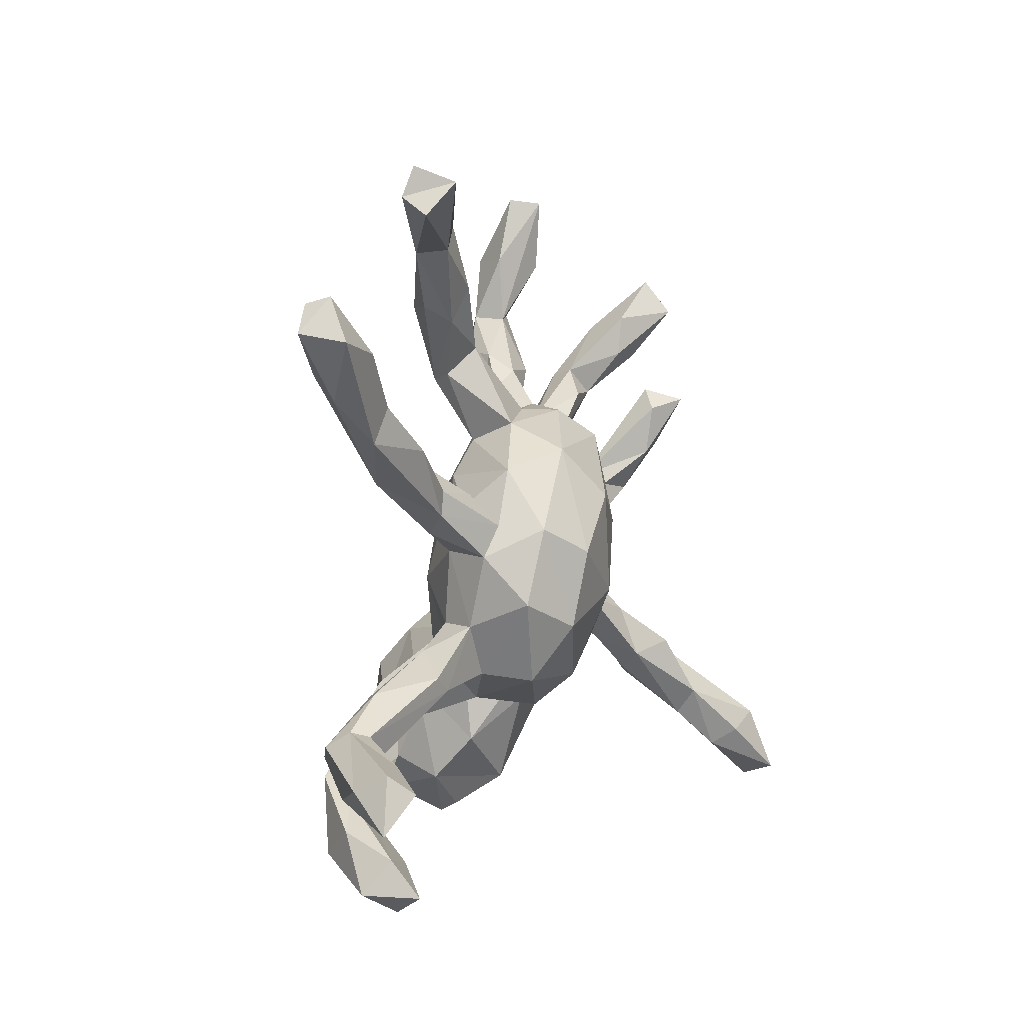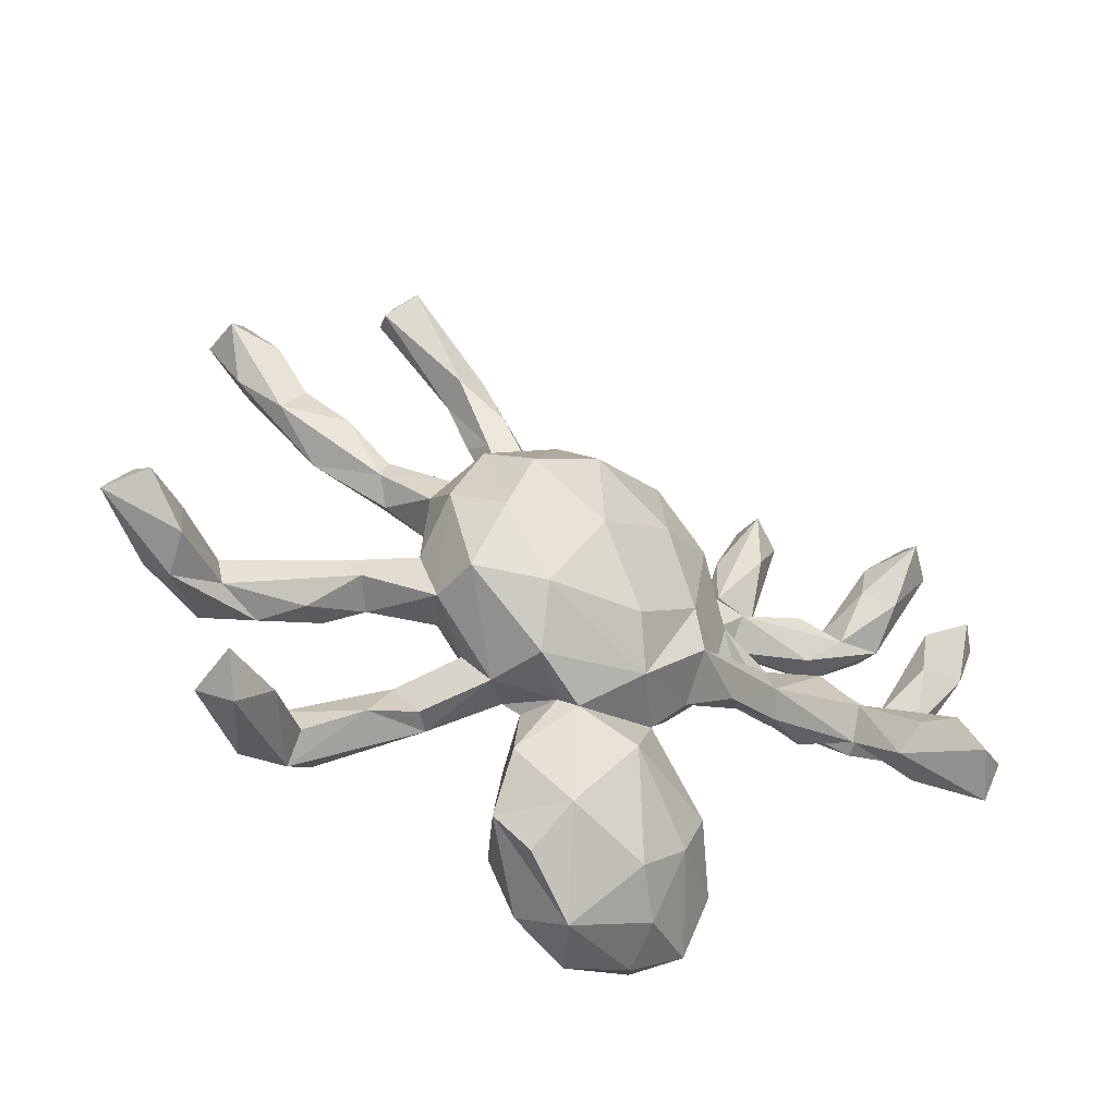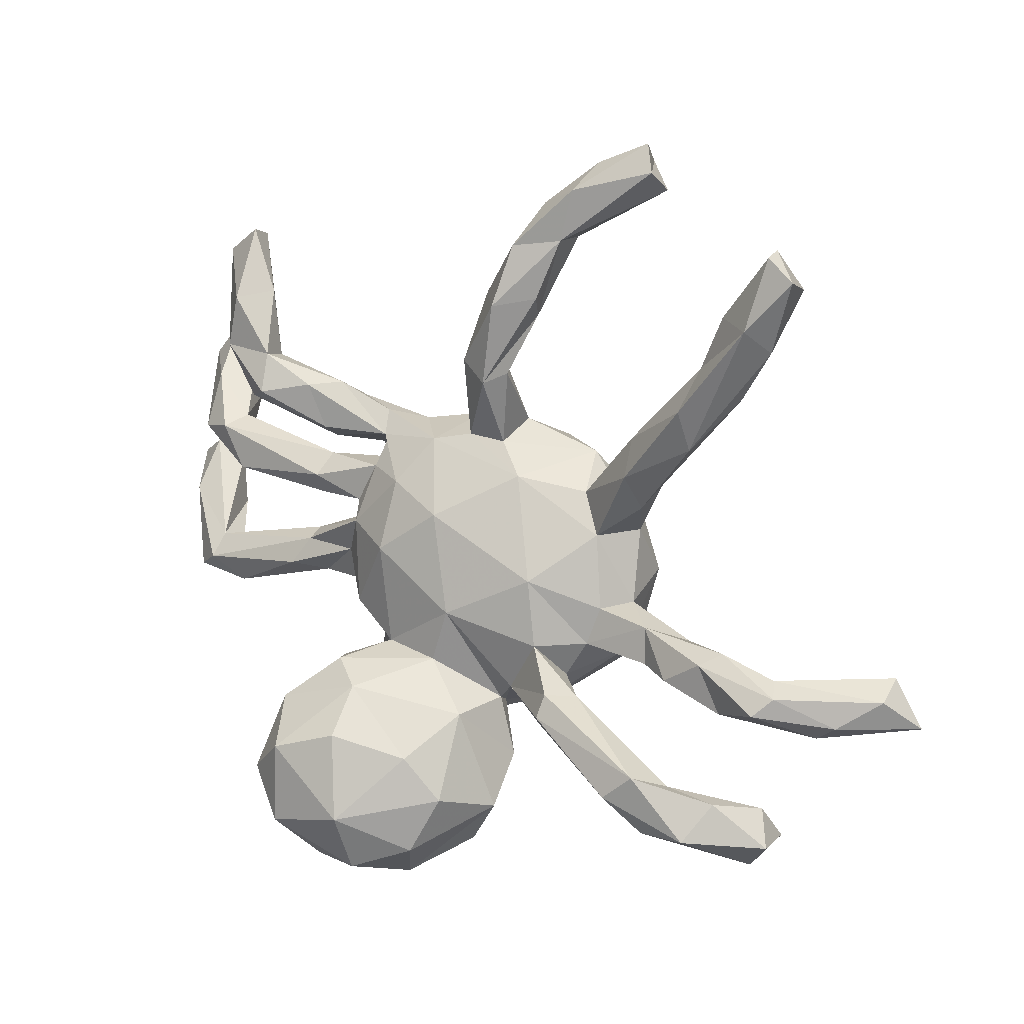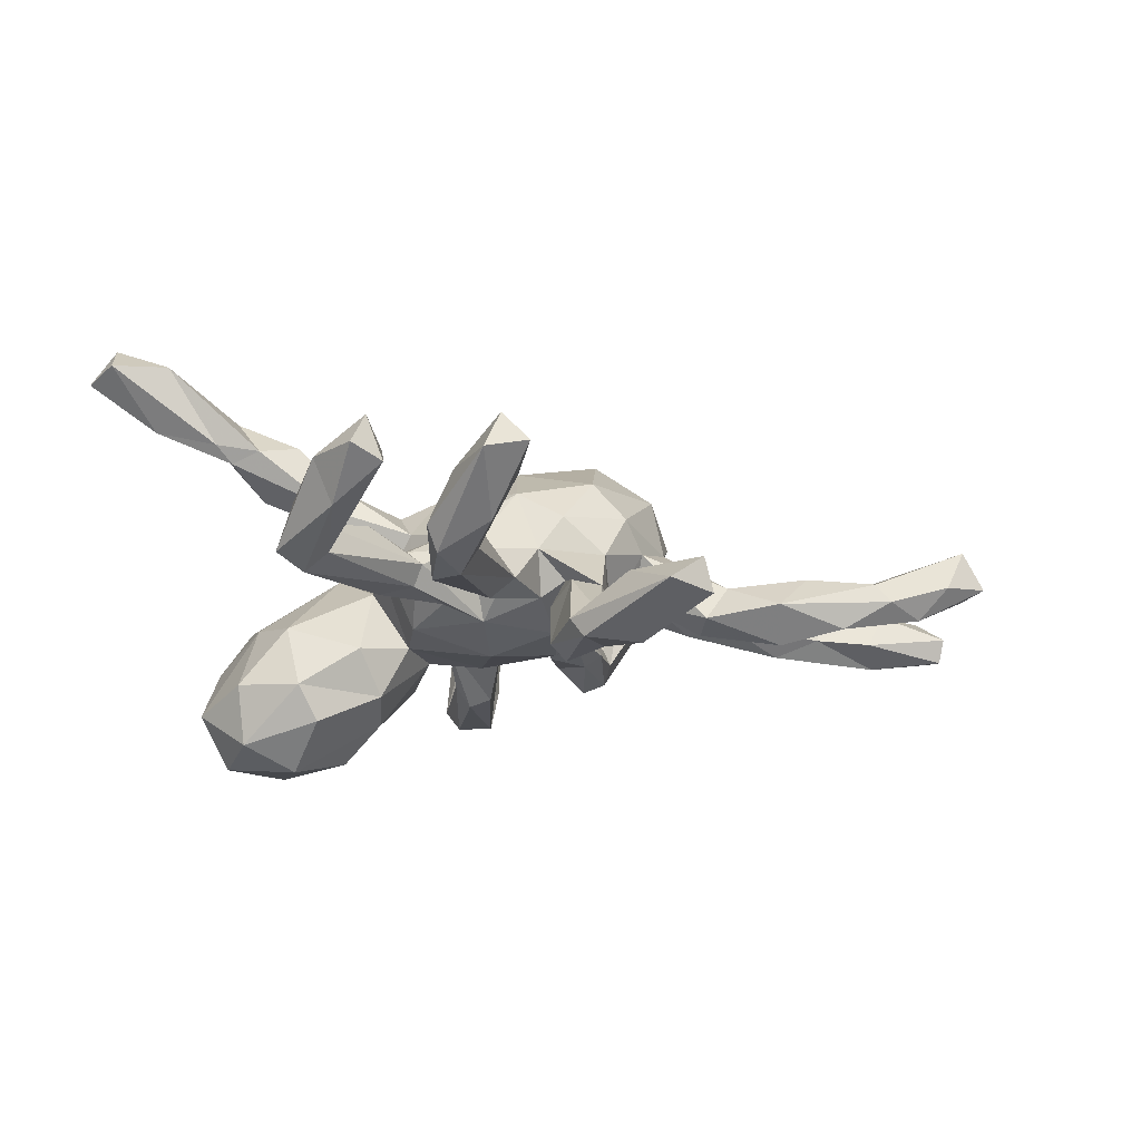
<metadata>
{"format":"obj","ext":"obj","renderer":"f3d","projection":"perspective","resolution":1024,"background":"white","views":[{"elev":14.1,"azim":-68.6,"up":"+Y"},{"elev":-52.1,"azim":-23.1,"up":"+Y"},{"elev":6.4,"azim":-145.7,"up":"+Y"},{"elev":-12.6,"azim":120.5,"up":"+Z"}]}
</metadata>
<code>
v 0.4984 -0.5527 0.3623
v 0.5213 -0.4843 0.3826
v 0.4695 -0.519 0.4266
v 0.4642 -0.4035 0.3811
v 0.4063 -0.426 0.3681
v 0.4073 -0.3378 0.245
v 0.4381 -0.4483 0.2747
v 0.3897 -0.4559 0.3225
v 0.6975 0.09153 0.09405
v 0.3838 -0.3198 0.213
v 0.7293 0.1848 0.09868
v 0.6959 0.1893 0.1487
v 0.6298 0.003826 0.04627
v 0.6306 -0.02657 -0.0281
v 0.3767 -0.2667 0.2309
v 0.6225 0.08653 0.09739
v 0.6764 0.2092 0.07598
v 0.6808 0.1185 0.01783
v 0.6351 0.1784 0.1049
v 0.3497 -0.3345 0.2937
v 0.3515 -0.3843 0.26
v 0.3179 -0.2966 0.154
v 0.575 0.03544 -0.02558
v 0.5674 0.02261 0.02241
v 0.5258 -0.05109 -0.02742
v 0.2708 -0.276 0.1709
v 0.5265 -0.04126 0.02594
v 0.5825 -0.006492 -0.05448
v 0.2789 -0.4558 -0.2088
v 0.2952 -0.1575 0.1252
v 0.4614 0.0285 0.04304
v 0.3191 -0.225 0.2426
v 0.2129 -0.384 -0.05083
v 0.2905 -0.3496 -0.2687
v 0.1835 -0.4934 -0.1179
v 0.6742 0.3887 0.07605
v 0.04438 -0.5403 -0.1308
v 0.3085 -0.3511 -0.1647
v 0.6085 0.2928 0.06827
v 0.3467 0.04363 -0.03976
v 0.6051 0.2423 -0.01191
v 0.6317 0.4443 0.08753
v 0.2581 -0.2396 0.2017
v 0.2609 -0.1831 0.1007
v 0.1872 -0.5098 -0.2151
v 0.2691 -0.1536 0.1633
v 0.3498 0.06172 -0.003713
v 0.6229 0.3866 0.1415
v 0.2845 -0.2385 -0.1687
v 0.1321 -0.4624 -0.03555
v 0.59 0.2518 -0.05515
v 0.08593 -0.5128 -0.2497
v 0.4891 0.1754 -0.06986
v 0.3802 -0.003939 -0.05429
v 0.2239 -0.4357 -0.2989
v 0.252 -0.2205 -0.2319
v 0.5462 0.3061 0.05822
v 0.5266 0.2542 -0.0769
v 0.5886 0.3499 -0.01523
v 0.5594 0.3784 0.05973
v 0.5058 0.2735 -0.03278
v 0.4392 0.2383 0.009405
v 0.2223 -0.2003 0.1263
v 0.3397 -0.008638 0.01777
v 0.4604 0.1626 -0.01883
v 0.2242 -0.0488 0.08552
v 0.5262 0.2258 -0.000805
v 0.2528 -0.2899 -0.06065
v 0.3577 0.03622 0.01752
v 0.08612 -0.2989 0.05463
v 0.3215 -0.01628 -0.01691
v 0.1766 -0.1032 0.1295
v 0.2409 -0.0274 -0.02174
v 0.2199 -0.09354 0.01691
v 0.2105 -0.2971 -0.3108
v 0.1853 -0.1349 0.03368
v -0.01502 -0.478 -0.2089
v 0.1312 -0.1928 0.01207
v 0.2946 0.2097 -0.03282
v 0.1152 -0.1241 -0.09059
v 0.08412 -0.4168 -0.3018
v 0.25 0.04948 0.06996
v 0.3124 0.1339 -0.03383
v 0.1999 -0.05782 -0.07697
v 0.2408 0.031 -0.04876
v -0.04882 -0.4803 -0.05911
v 0.3084 0.1691 -0.06547
v 0.1037 -0.1899 -0.2209
v -0.02021 -0.2601 0.06301
v 0.2151 -0.1592 -0.102
v -0.0103 -0.4277 0.01672
v -0.1067 -0.4097 -0.07756
v 0.037 -0.1341 0.1843
v 0.1622 -0.1491 -0.1821
v 0.2246 0.1261 -0.04304
v 0.2046 0.09034 -0.07903
v 0.2523 0.09326 0.04107
v 0.1483 -0.04249 0.1592
v 0.2726 0.1392 0.003383
v 0.1807 0.1407 0.1445
v 0.07395 -0.1968 0.1164
v 0.3179 0.1782 0.01686
v -0.01447 -0.308 -0.2251
v 0.2093 0.2014 0.03455
v 0.1159 0.0489 -0.1215
v 0.09996 -0.2689 -0.2858
v -0.05248 -0.01965 0.249
v 0.4265 0.4165 -0.1736
v -0.1104 -0.2378 0.1257
v 0.4259 0.3909 -0.1425
v -0.06812 -0.3834 -0.1938
v 0.013 -0.1483 -0.09988
v 0.3725 0.3232 -0.1686
v 0.4216 0.4948 -0.0767
v 0.2836 0.3103 -0.04484
v 0.1685 0.2266 0.09634
v -0.04934 -0.2391 0.04506
v 0.08101 0.07797 0.2084
v 0.248 0.2485 -0.0793
v 0.4732 0.5934 -0.1075
v 0.1838 0.1917 -0.04457
v 0.2058 0.3232 -0.0417
v -0.1321 -0.1624 0.2078
v -0.102 -0.3254 -0.005956
v -0.06938 -0.2369 -0.1328
v -0.08533 -0.22 -0.02388
v 0.3354 0.4004 -0.1731
v 0.3352 0.3316 -0.1908
v 0.1773 0.2357 -0.0184
v 0.2399 0.2664 -0.1226
v 0.3464 0.3977 -0.1186
v 0.42 0.6231 -0.06891
v 0.1024 0.1703 -0.09009
v 0.2565 0.3448 -0.1513
v 0.4025 0.6299 -0.1241
v 0.3547 0.5161 -0.1291
v 0.3964 0.5039 -0.187
v 0.08606 0.2365 0.17
v 0.1404 0.2539 -0.07141
v 0.2185 0.3494 -0.09788
v -0.1134 -0.1961 -0.03395
v -0.1565 -0.2218 0.02761
v -0.02426 -0.05986 -0.1102
v 0.1452 0.2985 -0.0532
v 0.1178 0.2796 0.0322
v -0.2434 -0.2445 -0.06036
v -0.1753 -0.1149 -0.05065
v 0.05524 0.2854 0.1076
v -0.203 -0.1716 0.01342
v -0.05854 0.1591 0.2419
v -0.238 -0.2228 -0.1378
v 0.004662 0.1154 -0.1074
v -0.2514 -0.1431 0.174
v -0.2181 -0.2422 -0.09832
v -0.2194 -0.04435 0.239
v -0.1779 0.08373 0.2506
v 0.009022 0.2913 0.05264
v 0.04697 0.2484 -0.04672
v -0.3321 -0.2879 -0.05289
v -0.275 -0.133 0.0871
v -0.4342 -0.4068 -0.1076
v -0.01667 0.2585 -0.02106
v -0.2833 -0.1906 -0.07613
v -0.1049 0.2489 0.1744
v -0.1703 0.00298 -0.0633
v -0.2477 -0.1827 -0.1256
v -0.08005 0.2461 -0.008485
v -0.5026 -0.411 0.03532
v -0.3838 -0.3426 -0.1525
v -0.2469 -0.1116 0.01237
v -0.5642 -0.4772 0.04776
v -0.2444 0.1351 0.1928
v -0.4305 -0.3654 -0.06428
v -0.4379 -0.3027 -0.1476
v -0.2728 -0.04663 0.01621
v -0.3053 -0.03867 0.07727
v -0.3668 -0.07173 0.01397
v -0.3679 -0.1364 0.01291
v -0.296 0.009525 0.1819
v -0.08393 0.2843 0.06839
v -0.1259 0.1867 -0.02896
v -0.07221 0.4157 -0.005904
v -0.2051 0.227 0.109
v -0.5865 -0.3739 0.04783
v -0.5956 -0.4311 0.1038
v -0.0317 0.3945 -0.06269
v -0.3029 0.09002 0.1032
v -0.5461 -0.3525 -0.05608
v -0.2622 0.08387 0.02059
v -0.4696 -0.1843 0.02542
v -0.5132 -0.4129 -0.1068
v -0.4708 -0.3251 -0.0818
v -0.2648 0.1395 0.1153
v -0.2296 0.1594 0.03572
v -0.4266 -0.155 -0.0207
v -0.6169 -0.4322 0.006141
v -0.2798 0.1946 0.06717
v -0.428 -0.09721 0.06761
v -0.08564 0.3543 -0.08112
v -0.3544 0.1385 0.02196
v -0.1135 0.3716 -0.04425
v -0.4996 -0.1199 -0.02835
v -0.5343 -0.2026 -0.01803
v -0.1394 0.5354 0.009126
v -0.07072 0.5168 -0.04349
v -0.5336 -0.1006 -0.002373
v -0.3774 0.1781 0.05502
v -0.399 -0.1274 0.07385
v -0.619 -0.1914 -0.05788
v -0.3656 0.2188 0.05408
v -0.1211 0.4916 -0.1053
v -0.6188 -0.1453 0.0272
v -0.1836 0.5045 -0.05834
v -0.6068 -0.1977 0.0277
v -0.1602 0.4756 -0.0154
v -0.6512 -0.1612 -0.03948
v -0.3456 0.1955 -0.02356
v -0.6912 -0.2369 0.04344
v -0.4413 0.3046 0.05106
v -0.6325 -0.1365 -0.002787
v -0.1504 0.5982 -0.08225
v -0.6977 -0.2158 0.1137
v -0.2302 0.6054 -0.05218
v -0.1879 0.6726 -0.03549
v -0.7333 -0.2141 0.02938
v -0.8366 -0.2225 0.1503
v -0.7038 -0.1554 0.1137
v -0.4705 0.3158 -0.05515
v -0.7725 -0.1709 0.1772
v -0.797 -0.1705 0.08047
v -0.7931 -0.1367 0.1372
v -0.1785 0.6476 -0.004027
v -0.5565 0.337 0.01363
v -0.3487 0.2638 -0.002674
v -0.5163 0.391 0.02057
v -0.4747 0.2486 -0.0221
v -0.2776 0.7418 -0.001729
v -0.3455 0.7447 0.0725
v -0.4979 0.3904 -0.02533
v -0.2593 0.6926 -0.05909
v -0.2296 0.6139 0.007659
v -0.3934 0.6926 0.0382
v -0.544 0.4767 -0.03412
v -0.604 0.4539 -0.07035
v -0.3879 0.721 -0.007457
v -0.3712 0.7717 0.007204
v -0.5767 0.4897 0.02343
v -0.63 0.4182 -0.02182
v -0.6439 0.5763 -0.06262
v -0.6851 0.5352 -0.05576
v -0.6378 0.5895 -0.02035
v -0.6678 0.5233 0.01976
f 3 1 2
f 3 5 8
f 57 48 60
f 60 42 59
f 12 11 17
f 164 180 183
f 247 239 243
f 235 239 247
f 243 251 247
f 252 247 251
f 251 243 249
f 251 249 250
f 252 251 250
f 93 98 107
f 98 118 107
f 98 100 118
f 233 219 235
f 233 235 252
f 248 233 252
f 235 247 252
f 250 248 252
f 172 183 193
f 187 172 193
f 123 107 155
f 155 107 156
f 155 156 172
f 179 155 172
f 179 172 187
f 3 2 4
f 3 4 5
f 36 59 42
f 60 48 42
f 36 48 39
f 71 73 85
f 96 105 133
f 85 84 96
f 85 54 71
f 54 85 40
f 25 71 54
f 25 27 71
f 40 28 54
f 23 28 40
f 25 54 28
f 14 25 28
f 14 27 25
f 168 184 185
f 230 216 225
f 220 216 230
f 216 209 225
f 209 218 225
f 222 214 212
f 218 214 222
f 203 214 218
f 206 216 220
f 212 206 220
f 206 202 216
f 202 209 216
f 190 214 203
f 203 209 202
f 195 203 202
f 195 190 203
f 178 190 195
f 177 195 202
f 146 149 163
f 203 218 209
f 189 176 187
f 175 176 189
f 21 26 22
f 10 7 21
f 6 7 10
f 7 8 21
f 189 187 200
f 165 175 189
f 26 43 63
f 26 63 44
f 22 26 44
f 10 21 22
f 228 217 236
f 217 228 234
f 217 200 236
f 194 217 234
f 189 200 217
f 194 189 217
f 189 194 181
f 101 72 98
f 76 63 72
f 63 43 72
f 30 22 44
f 10 22 30
f 15 10 30
f 66 30 74
f 181 165 189
f 76 72 101
f 30 44 74
f 66 74 73
f 94 49 56
f 38 34 49
f 16 12 19
f 204 205 232
f 224 240 237
f 237 240 246
f 240 245 246
f 215 204 241
f 204 232 241
f 223 241 242
f 223 242 245
f 138 148 164
f 118 138 150
f 150 138 164
f 107 118 150
f 156 150 164
f 172 164 183
f 107 150 156
f 156 164 172
f 48 36 42
f 241 232 238
f 237 232 224
f 238 232 237
f 237 246 238
f 241 238 242
f 242 238 245
f 238 246 245
f 169 191 174
f 169 161 191
f 37 86 92
f 77 92 111
f 77 37 92
f 37 35 50
f 103 111 125
f 45 35 37
f 29 35 45
f 75 106 88
f 29 34 38
f 56 75 88
f 56 34 75
f 56 49 34
f 52 77 81
f 52 37 77
f 45 37 52
f 81 111 103
f 81 77 111
f 55 45 52
f 106 81 103
f 81 55 52
f 55 29 45
f 34 29 55
f 75 81 106
f 55 81 75
f 34 55 75
f 68 38 49
f 90 49 94
f 188 191 196
f 191 171 196
f 161 171 191
f 161 168 171
f 173 168 161
f 192 174 188
f 174 191 188
f 173 159 192
f 161 159 173
f 151 174 166
f 151 169 174
f 154 161 169
f 154 159 161
f 86 37 91
f 151 154 169
f 125 111 92
f 50 91 37
f 50 35 33
f 35 29 33
f 88 103 125
f 88 106 103
f 33 38 68
f 29 38 33
f 94 56 88
f 176 179 187
f 194 197 193
f 207 210 219
f 187 193 207
f 200 187 207
f 193 210 207
f 236 200 207
f 207 219 233
f 236 207 233
f 2 1 7
f 2 7 6
f 4 2 6
f 5 4 20
f 21 8 20
f 8 5 20
f 21 20 43
f 21 43 26
f 93 107 123
f 1 3 8
f 7 1 8
f 123 155 153
f 153 155 179
f 160 153 179
f 110 120 114
f 132 114 120
f 132 120 135
f 120 137 135
f 136 132 135
f 36 51 59
f 131 114 132
f 131 132 136
f 39 41 36
f 36 41 51
f 18 28 23
f 18 14 28
f 127 134 140
f 128 130 134
f 113 119 130
f 113 115 119
f 113 110 115
f 58 87 79
f 58 53 87
f 51 53 58
f 41 65 53
f 51 41 53
f 127 128 134
f 108 128 127
f 108 113 128
f 108 110 113
f 137 108 127
f 226 222 229
f 230 226 231
f 225 226 230
f 225 218 226
f 218 222 226
f 220 230 231
f 227 220 231
f 227 212 220
f 222 212 227
f 208 212 214
f 208 198 212
f 190 208 214
f 113 130 128
f 20 32 43
f 15 6 10
f 20 15 32
f 4 15 20
f 4 6 15
f 244 248 250
f 236 248 244
f 236 233 248
f 244 228 236
f 239 228 244
f 234 228 239
f 219 234 235
f 219 210 234
f 197 234 210
f 193 197 210
f 197 194 234
f 98 72 66
f 46 66 72
f 43 32 46
f 32 30 46
f 32 15 30
f 249 244 250
f 243 244 249
f 239 244 243
f 235 234 239
f 142 149 146
f 181 194 183
f 183 167 181
f 180 167 183
f 98 82 100
f 66 82 98
f 101 98 93
f 43 46 72
f 154 142 146
f 141 142 154
f 124 117 126
f 41 39 67
f 67 57 61
f 201 182 215
f 39 48 57
f 57 60 61
f 60 59 61
f 9 11 12
f 9 12 16
f 11 18 17
f 12 17 19
f 19 17 23
f 67 39 57
f 232 205 224
f 205 221 224
f 211 223 221
f 224 221 240
f 240 221 223
f 240 223 245
f 182 186 205
f 182 204 215
f 182 205 204
f 213 215 223
f 215 241 223
f 211 213 223
f 116 148 138
f 148 116 145
f 148 145 157
f 148 157 180
f 157 186 182
f 180 157 182
f 138 100 116
f 164 148 180
f 118 100 138
f 89 117 124
f 91 89 124
f 70 89 91
f 50 70 91
f 147 166 163
f 165 147 170
f 163 149 147
f 147 141 166
f 143 141 147
f 143 126 141
f 126 117 141
f 143 147 165
f 112 126 143
f 70 68 78
f 143 165 152
f 112 143 80
f 80 90 94
f 84 76 80
f 76 78 80
f 78 90 80
f 68 90 78
f 105 143 152
f 80 143 105
f 105 84 80
f 68 49 90
f 9 16 13
f 14 9 13
f 122 131 140
f 122 115 131
f 61 58 79
f 67 61 62
f 41 67 65
f 17 18 23
f 9 14 18
f 11 9 18
f 110 131 115
f 110 114 131
f 59 58 61
f 59 51 58
f 137 127 136
f 131 136 127
f 137 136 135
f 120 108 137
f 120 110 108
f 226 229 231
f 229 227 231
f 222 227 229
f 208 176 198
f 160 176 208
f 160 179 176
f 153 109 123
f 109 101 123
f 101 93 123
f 131 127 140
f 196 185 184
f 147 149 170
f 117 142 141
f 73 84 85
f 96 84 105
f 133 105 152
f 73 74 84
f 152 165 181
f 44 63 76
f 74 44 76
f 84 74 76
f 78 76 101
f 70 78 89
f 78 101 89
f 89 101 109
f 89 109 117
f 175 170 177
f 165 170 175
f 176 175 177
f 117 109 142
f 142 109 153
f 142 153 160
f 142 160 149
f 149 160 170
f 178 160 208
f 170 160 178
f 170 178 177
f 176 177 198
f 178 195 177
f 177 202 206
f 178 208 190
f 177 206 198
f 198 206 212
f 171 185 196
f 171 168 185
f 188 196 184
f 184 192 188
f 173 192 184
f 168 173 184
f 192 163 174
f 159 163 192
f 146 159 154
f 92 91 124
f 86 91 92
f 159 146 163
f 92 124 125
f 166 141 151
f 141 154 151
f 124 126 125
f 50 33 70
f 68 70 33
f 112 125 126
f 112 88 125
f 80 94 112
f 94 88 112
f 163 166 174
f 46 30 66
f 162 158 181
f 158 152 181
f 158 133 152
f 66 73 82
f 71 82 73
f 71 64 82
f 139 133 158
f 121 133 129
f 121 96 133
f 87 95 121
f 97 95 99
f 97 96 95
f 83 99 95
f 96 40 85
f 47 96 97
f 69 47 97
f 47 40 96
f 64 69 82
f 31 47 69
f 31 69 64
f 27 31 64
f 71 27 64
f 139 158 144
f 139 129 133
f 119 129 139
f 130 119 139
f 79 87 121
f 83 95 87
f 53 83 87
f 83 65 102
f 23 40 47
f 24 23 47
f 31 24 47
f 27 24 31
f 27 13 24
f 14 13 27
f 140 139 144
f 134 139 140
f 134 130 139
f 65 83 53
f 95 96 121
f 83 102 99
f 82 69 97
f 162 181 167
f 62 61 79
f 16 19 23
f 24 16 23
f 102 65 67
f 102 67 62
f 62 79 102
f 122 140 144
f 183 194 193
f 205 211 221
f 24 13 16
f 99 102 104
f 104 102 79
f 79 121 104
f 104 121 129
f 119 115 129
f 129 115 122
f 104 129 122
f 145 104 122
f 116 104 145
f 145 122 144
f 186 199 211
f 205 186 211
f 199 215 213
f 211 199 213
f 97 104 100
f 104 97 99
f 100 104 116
f 145 158 157
f 145 144 158
f 157 158 162
f 157 162 186
f 162 167 199
f 162 199 186
f 199 167 201
f 167 180 201
f 201 180 182
f 201 215 199
f 100 82 97

</code>
